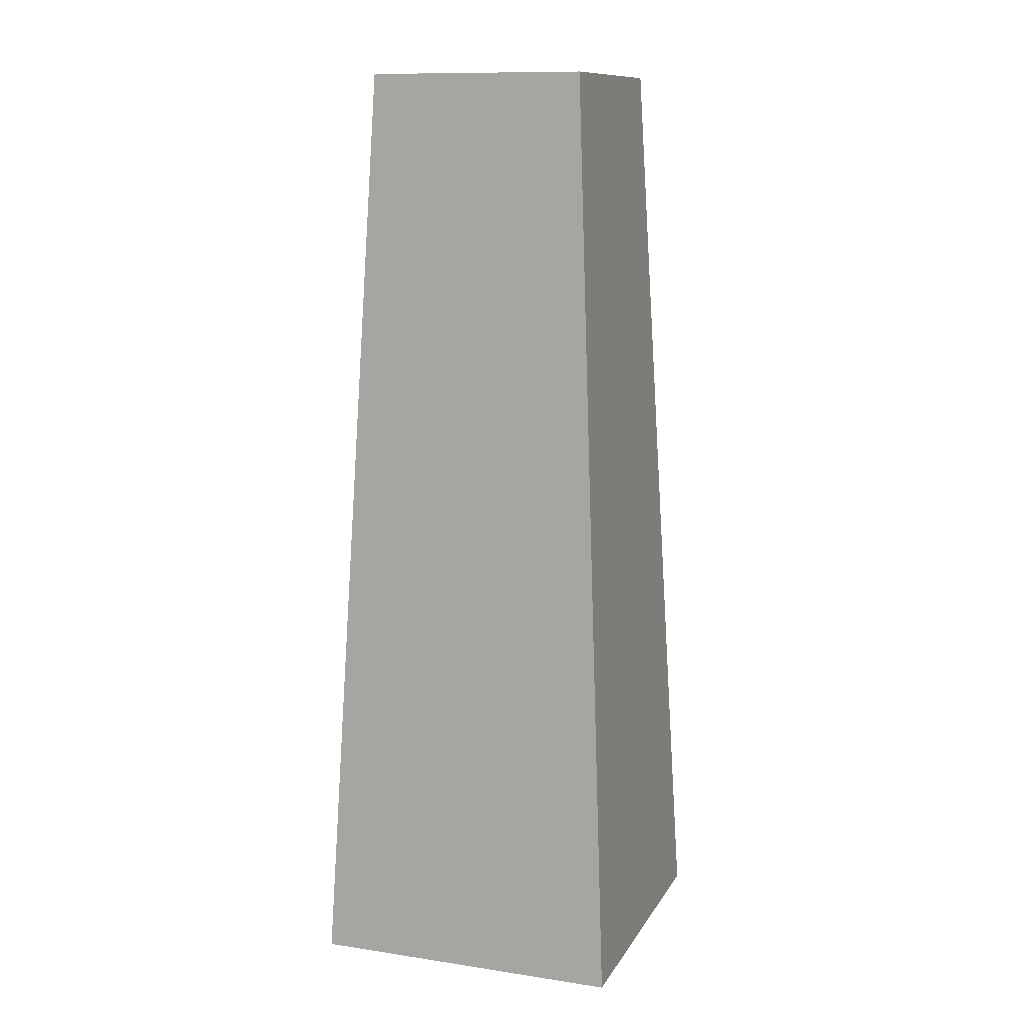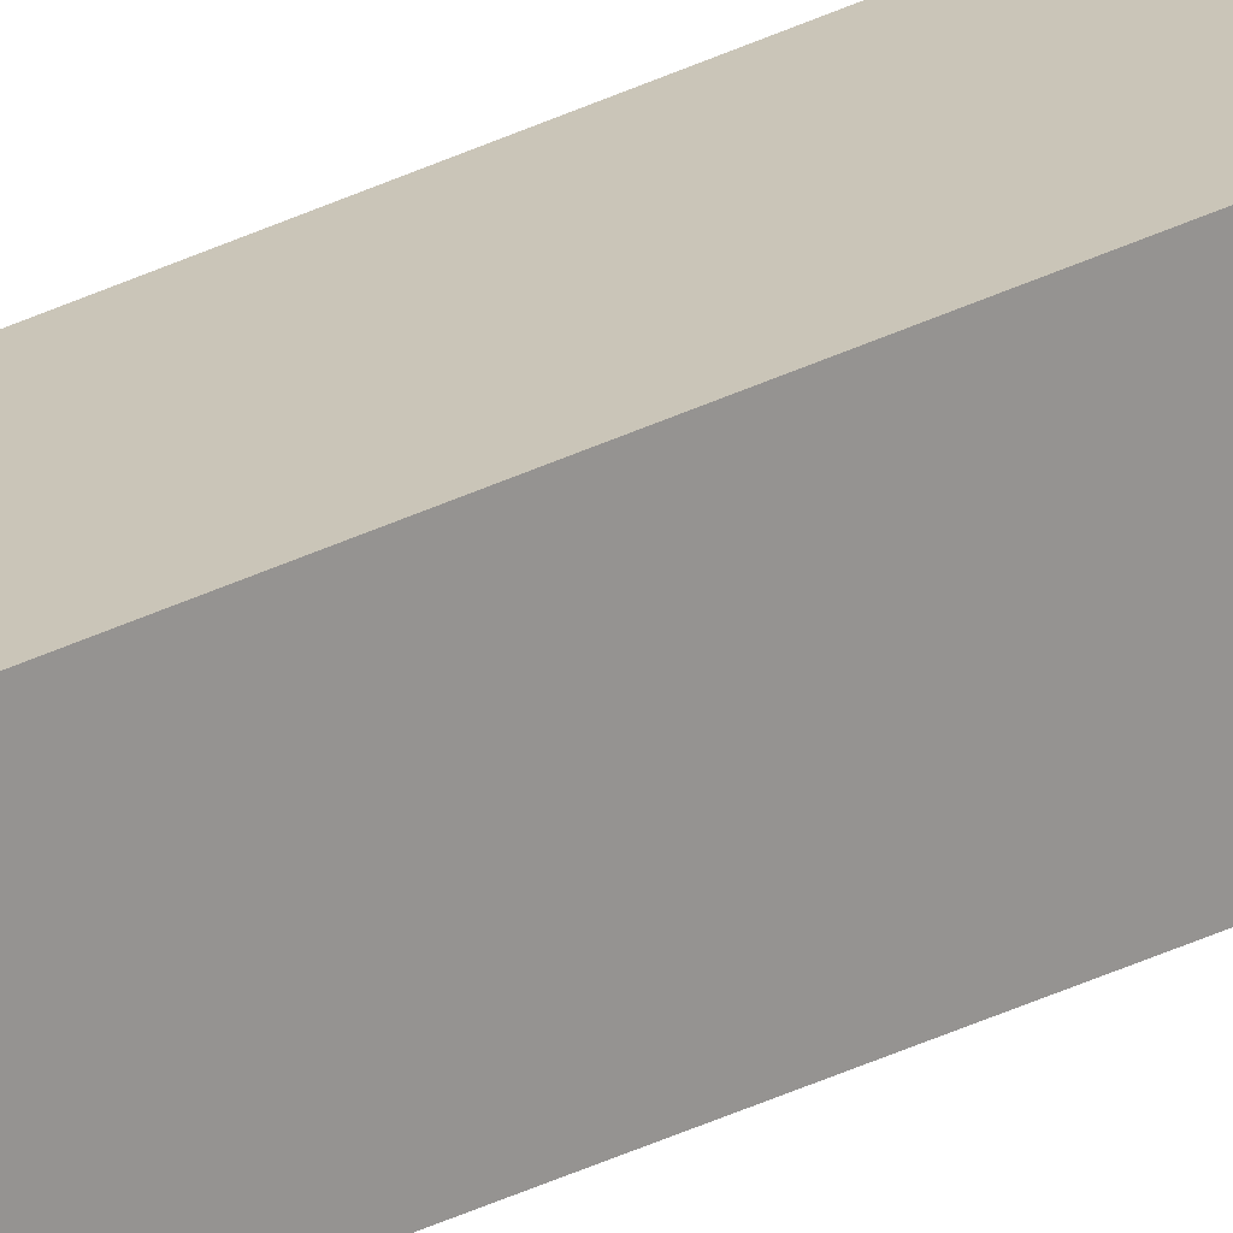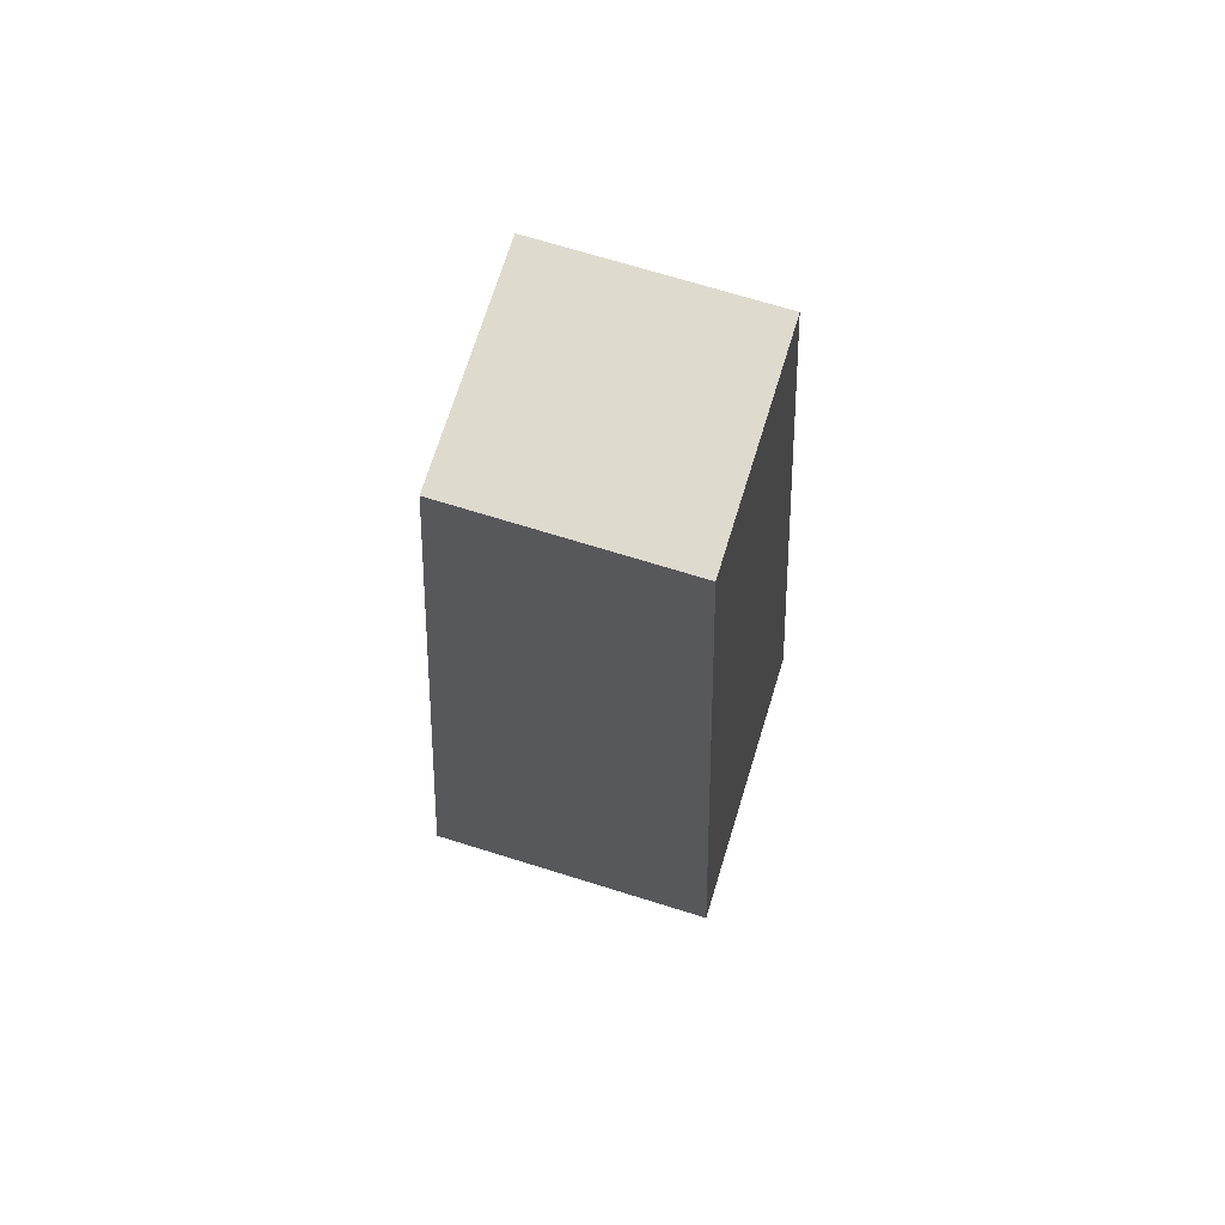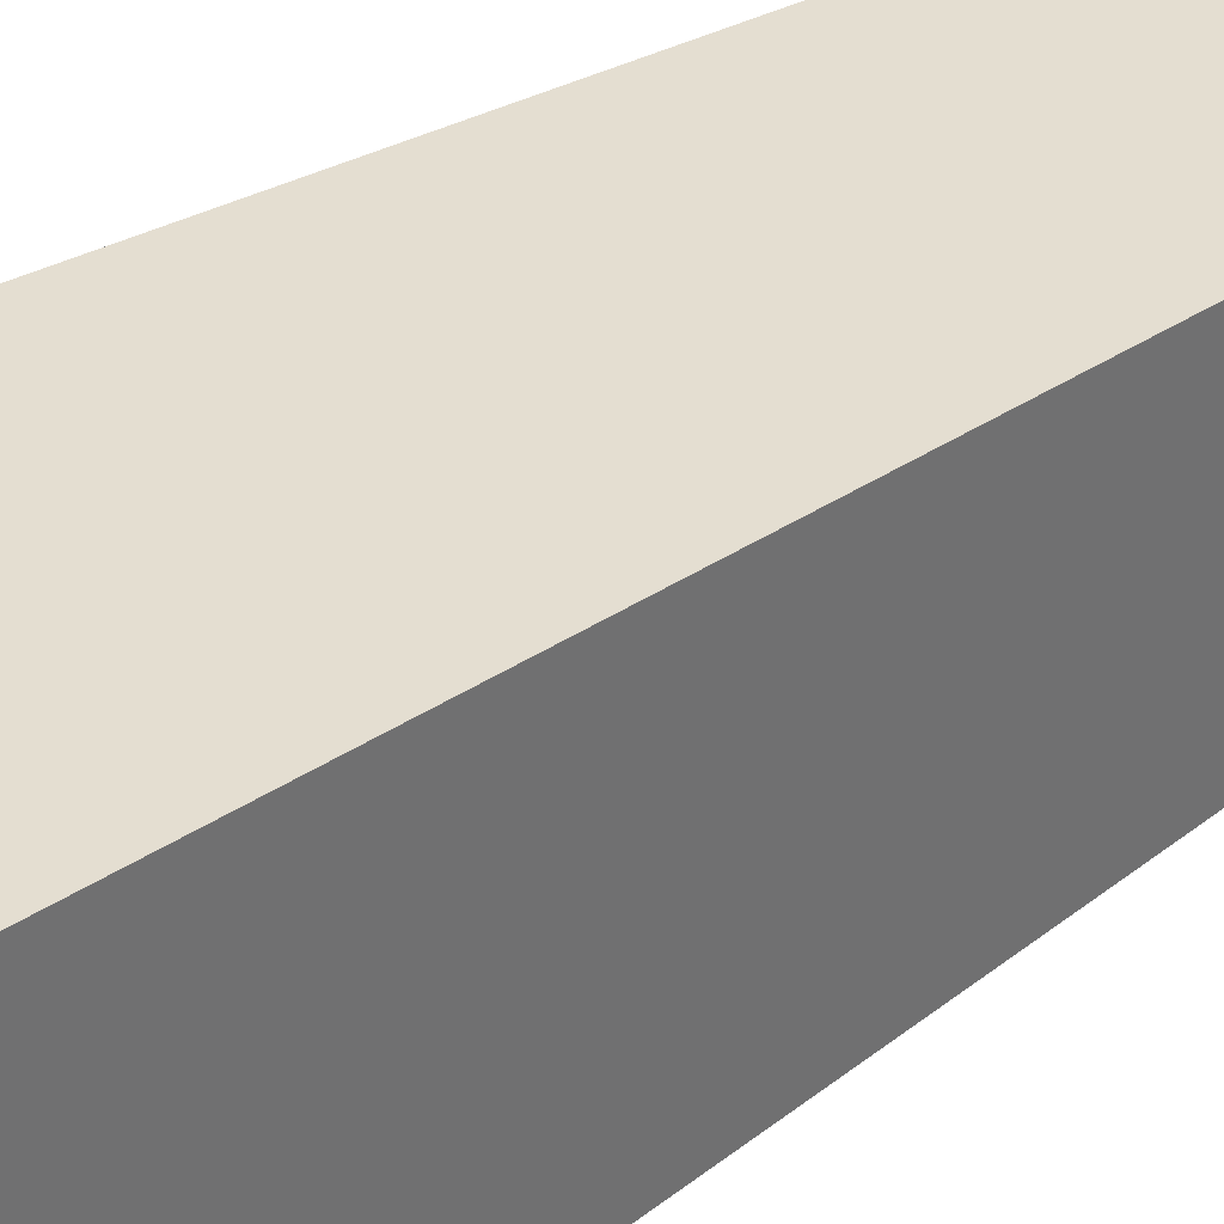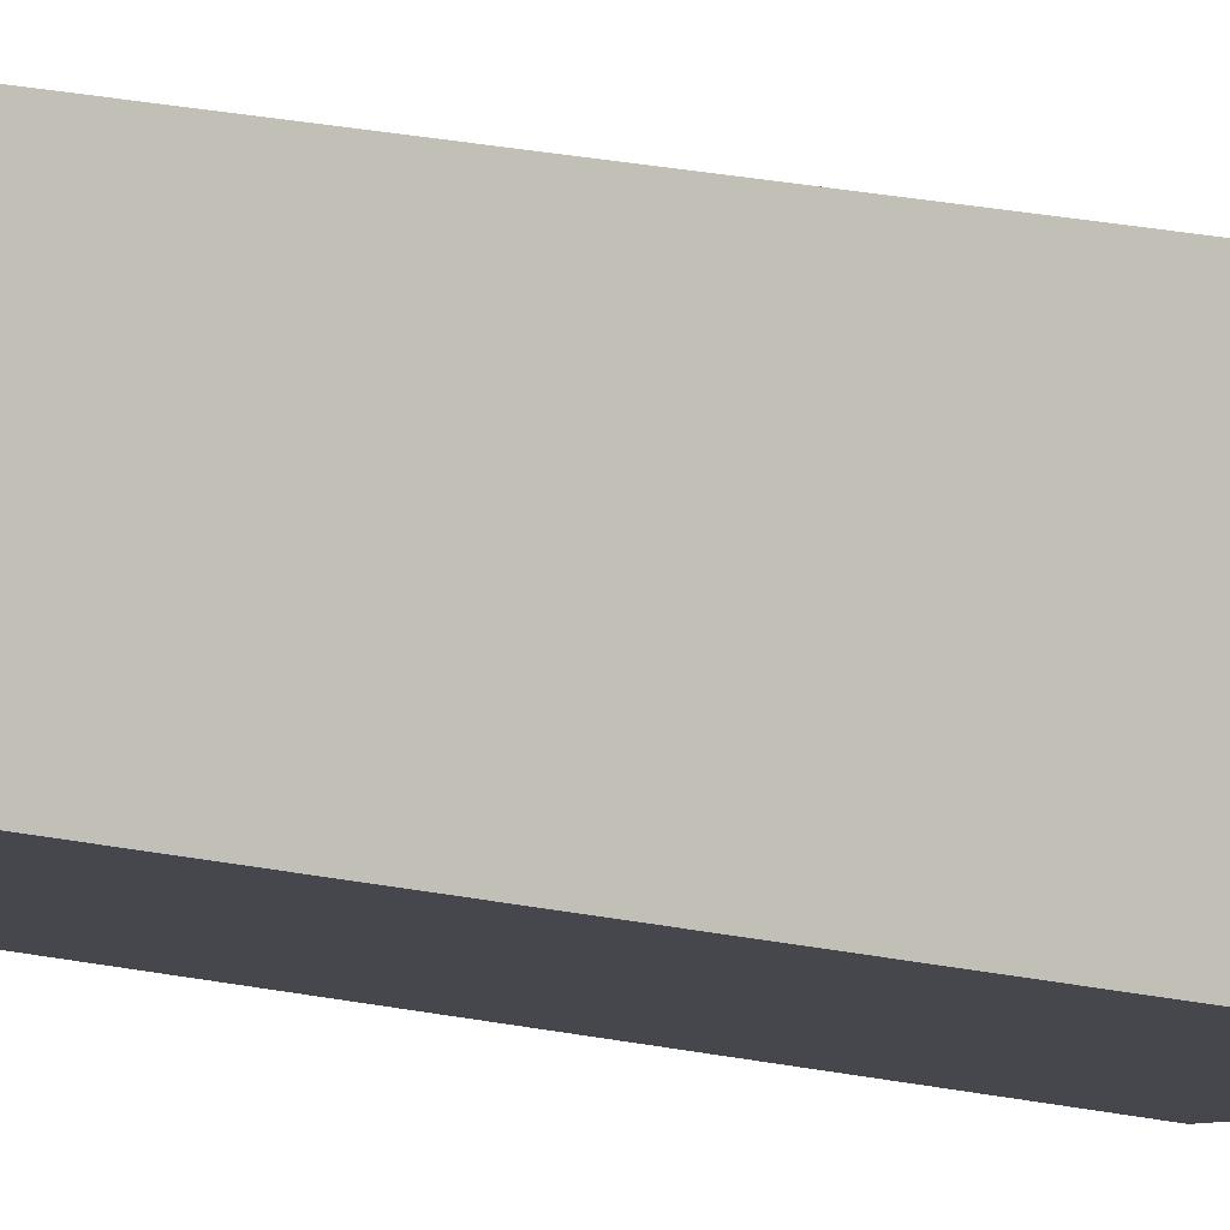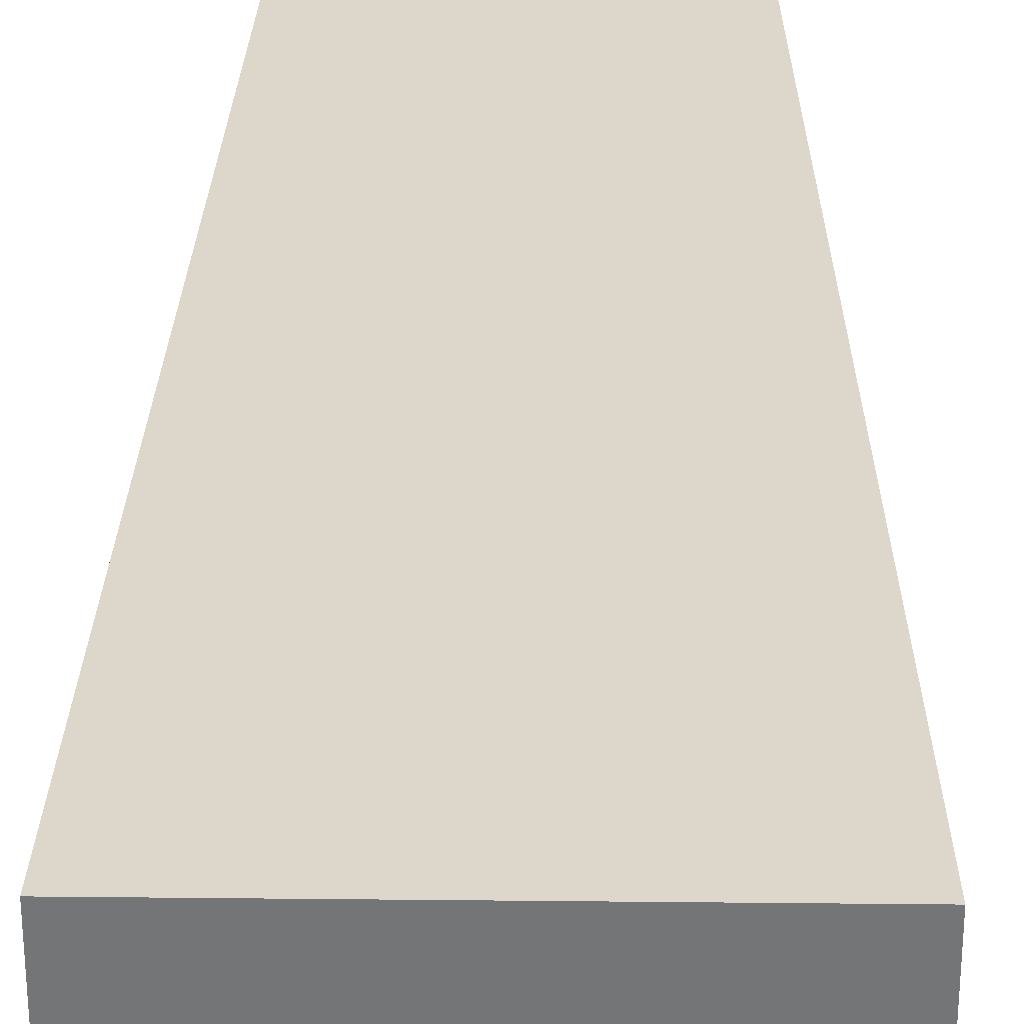
<metadata>
{"format":"obj","ext":"obj","renderer":"f3d","projection":"perspective","resolution":1024,"background":"white","views":[{"elev":11.7,"azim":-70.3,"up":"+Y"},{"elev":18.5,"azim":-139.9,"up":"+Z"},{"elev":71.2,"azim":107.2,"up":"+Y"},{"elev":37.7,"azim":49.9,"up":"+Z"},{"elev":-8.9,"azim":-131.4,"up":"+Z"},{"elev":33.5,"azim":0.8,"up":"+Z"}]}
</metadata>
<code>
o TreeTrunk
v -0.3 0 -0.3
v -0.3 0 0.3
v -0.21 1.8 -0.21
v -0.21 1.8 0.21
v 0.3 0 -0.3
v 0.3 0 0.3
v 0.21 1.8 -0.21
v 0.21 1.8 0.21
g TreeTrunk_Wood
f 2 4 3 1
f 5 7 8 6
f 2 6 8 4
f 3 7 5 1
f 1 5 6 2
f 4 8 7 3

</code>
